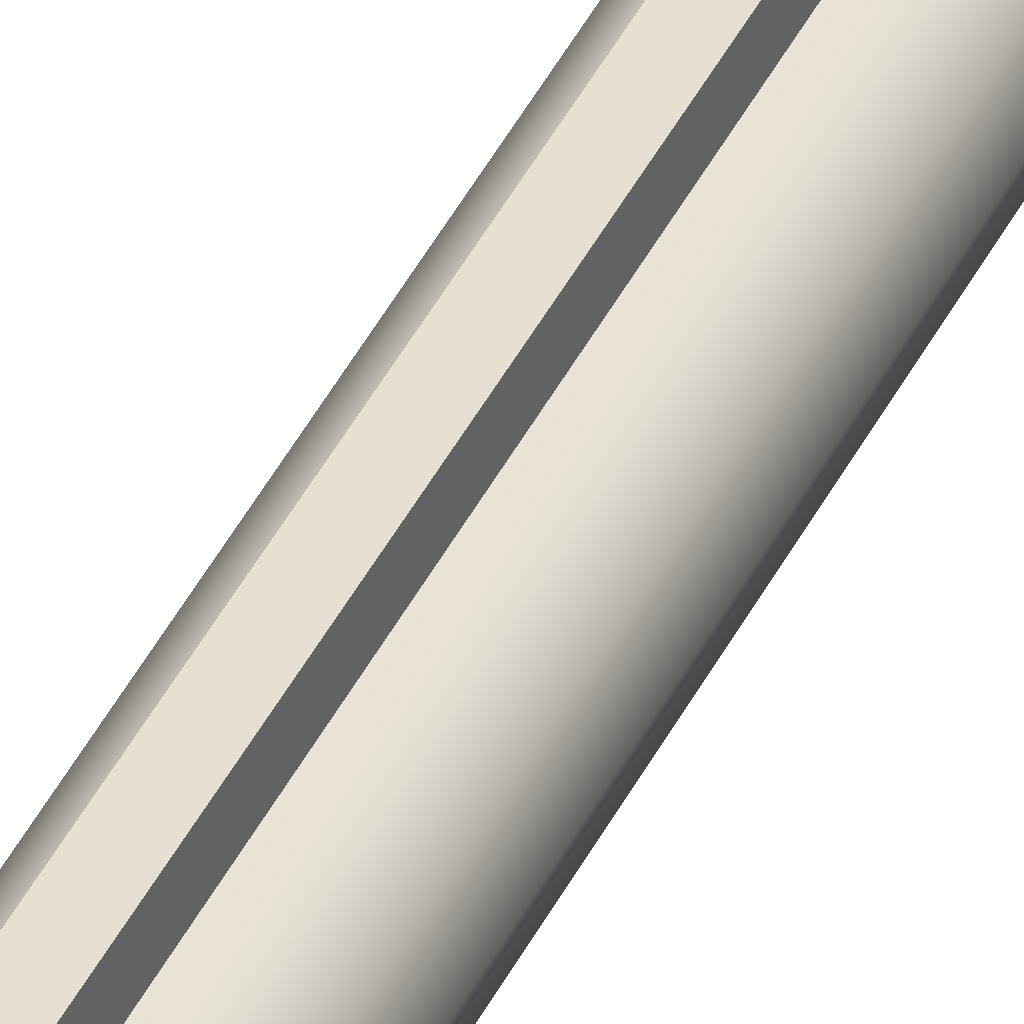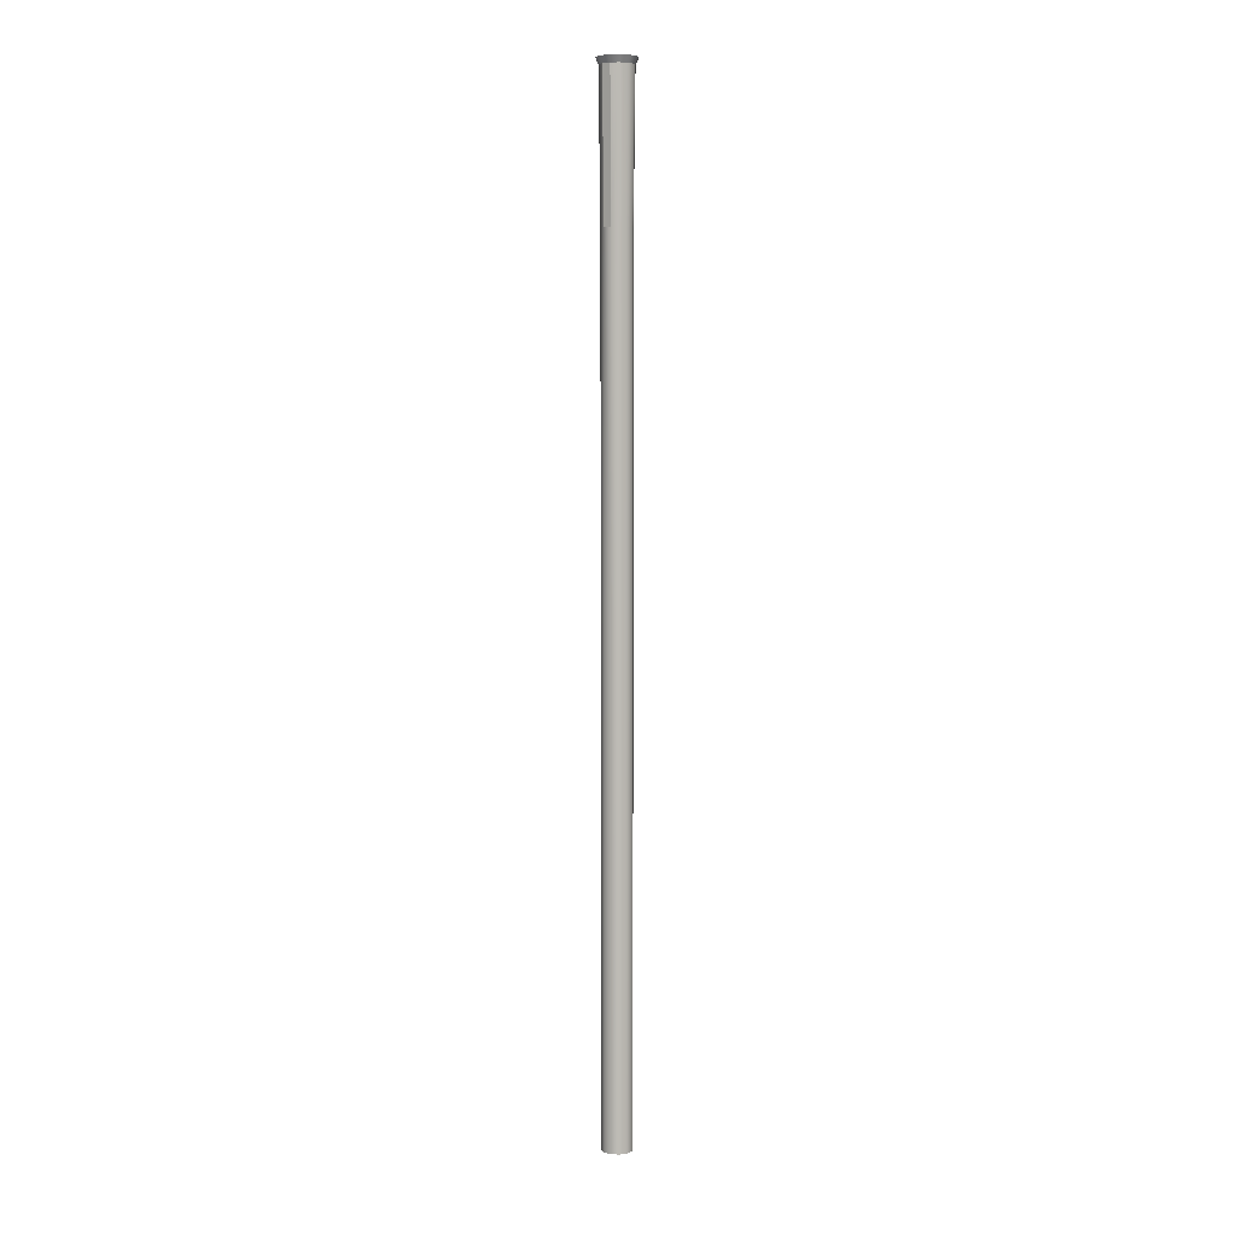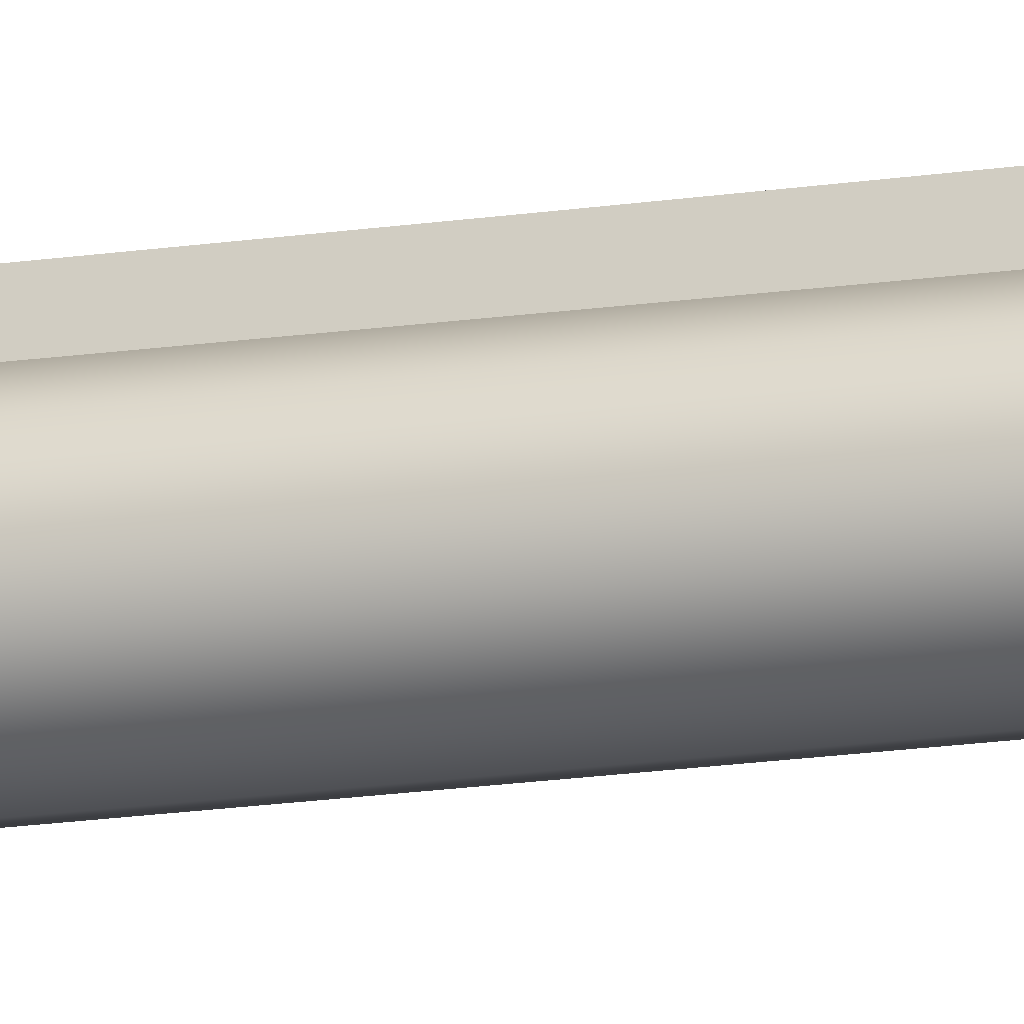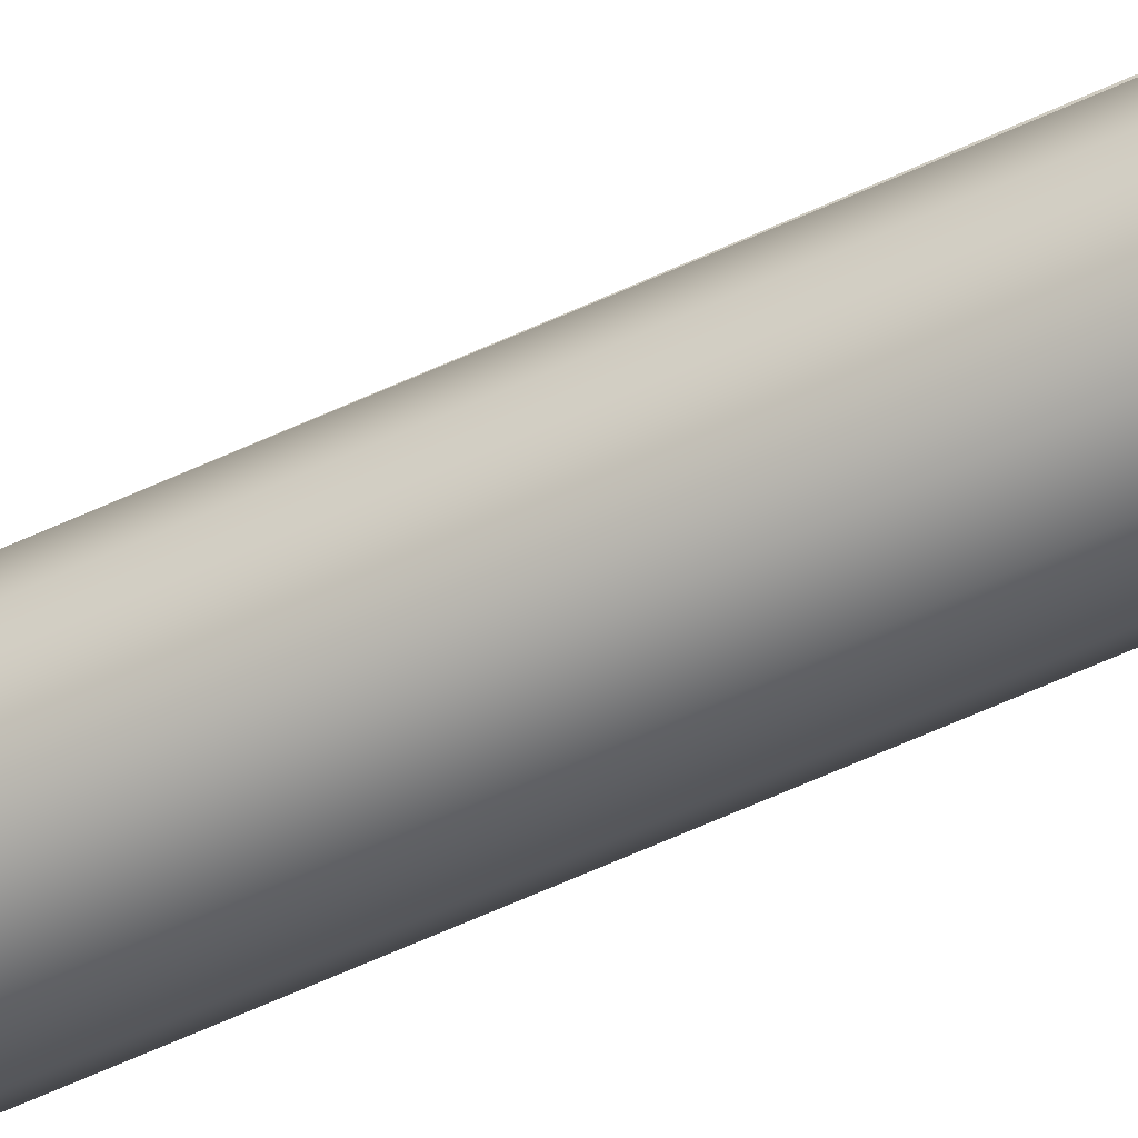
<metadata>
{"format":"obj","ext":"obj","renderer":"f3d","projection":"perspective","resolution":1024,"background":"white","views":[{"elev":38.0,"azim":-157.3,"up":"+Z"},{"elev":6.2,"azim":-158.9,"up":"+Y"},{"elev":-19.1,"azim":105.2,"up":"+Z"},{"elev":-51.1,"azim":117.9,"up":"+Z"}]}
</metadata>
<code>
g barrel_mr133_750mm_plank_LOD1
v 0.009628 -0.1077 0.005604
v 0.01112 -0.3653 4.553e-05
v 0.009628 -0.3653 0.005604
v 0.01112 -0.1077 4.555e-05
v 0.005558 -0.1077 0.009673
v 0.005558 -0.3653 0.009673
v 0 -0.1077 0.01116
v 0 -0.3653 0.01116
v 0.009628 -0.3653 -0.005513
v 0.009628 -0.1077 -0.005513
v 0.01241 -0.002236 4.554e-05
v 0.01075 -0.002236 0.006249
v 0.006204 -0.002236 0.01079
v 0 -0.002236 0.01245
v 0.01075 -0.002236 -0.006158
v 0.006204 -0.002236 -0.0107
v 0.005558 -0.1077 -0.009582
v 0.005558 -0.3653 -0.009582
v -3.326e-05 -0.3653 -0.01102
v -1.526e-07 -0.1077 -0.01107
v 0 -0.4938 0.01116
v 0.005558 -0.4938 0.009673
v 0.005558 -0.4938 -0.009582
v -4.44e-05 -0.4938 -0.011
v 0.009628 -0.4938 -0.005513
v 0.01112 -0.4938 4.553e-05
v 0.009628 -0.4938 0.005604
v -0.005559 -0.1077 0.009673
v 0 -0.3653 0.01116
v -0.005559 -0.3653 0.009673
v 0 -0.1077 0.01116
v -0.009628 -0.1077 0.005604
v -0.009628 -0.3653 0.005604
v -0.01112 -0.1077 4.555e-05
v -0.01112 -0.3653 4.553e-05
v -0.009628 -0.1077 -0.005513
v -0.009628 -0.3653 -0.005513
v -0.005559 -0.1077 -0.009582
v -0.005559 -0.3653 -0.009582
v -1.526e-07 -0.1077 -0.01107
v -3.326e-05 -0.3653 -0.01102
v 0 -0.002236 0.01245
v -0.006204 -0.002236 0.01079
v -0.01075 -0.002236 0.006249
v -0.01241 -0.002236 4.554e-05
v -0.01075 -0.002236 -0.006158
v -0.006204 -0.002236 -0.0107
v -1.526e-07 -0.002236 -0.01236
v -0.01112 -0.4938 4.553e-05
v -0.009628 -0.4938 -0.005513
v -0.005559 -0.4938 -0.009582
v -4.44e-05 -0.4938 -0.011
v -0.009628 -0.4938 0.005604
v -0.005559 -0.4938 0.009673
v 0 -0.4938 0.01116
v 0.005558 -0.1077 -0.009582
v -1.526e-07 -0.002236 -0.01236
v -1.526e-07 -0.1077 -0.01107
v 0.006204 -0.002236 -0.0107
v 0.01075 -0.002236 0.006249
v 0.01454 0.002537 4.554e-05
v 0.01241 -0.002236 4.554e-05
v 0.0126 0.002537 0.007318
v 0.006204 -0.002236 0.01079
v 0.007272 0.002537 0.01264
v 0 -0.002236 0.01245
v 0 0.002537 0.01459
v 0.0126 0.002537 -0.007226
v 0.01075 -0.002236 -0.006158
v 0.007272 0.002537 -0.01255
v 0.006204 -0.002236 -0.0107
v -1.526e-07 0.002537 -0.0145
v -1.526e-07 -0.002236 -0.01236
v -0.006204 -0.002236 0.01079
v 0 0.002537 0.01459
v 0 -0.002236 0.01245
v -0.007272 0.002537 0.01264
v -0.01075 -0.002236 0.006249
v -0.0126 0.002537 0.007318
v -0.01241 -0.002236 4.554e-05
v -0.01454 0.002537 4.555e-05
v -0.01075 -0.002236 -0.006158
v -0.0126 0.002537 -0.007226
v -0.006204 -0.002236 -0.0107
v -0.007272 0.002537 -0.01255
v -1.526e-07 -0.002236 -0.01236
v -1.526e-07 0.002537 -0.0145
v 0.002524 0.002804 0.008691
v 0.002524 -0.004261 0.01769
v 0.002524 0.002438 0.0163
v 0.002524 -0.3653 0.008228
v 0.002524 -0.3653 0.01582
v 0.002524 -0.4938 0.01537
v 0.002524 -0.4938 0.00812
v -0.002509 0.002438 0.0163
v 0.002524 -0.004261 0.01769
v -0.002509 -0.004261 0.01769
v 0.002524 0.002438 0.0163
v -0.002509 -0.7359 0.01463
v 0.002524 -0.736 0.00794
v -0.002509 -0.736 0.00794
v 0.002524 -0.7359 0.01463
v -0.002509 -0.004261 0.01769
v -0.002523 -0.3653 0.008228
v -0.002544 0.002804 0.008691
v -0.002509 -0.3653 0.01582
v -0.002509 0.002438 0.0163
v -0.002518 -0.4938 0.00812
v -0.002509 -0.4938 0.01537
v -0.002509 -0.004261 0.01769
v 0.002524 -0.3653 0.01582
v -0.002509 -0.3653 0.01582
v 0.002524 -0.004261 0.01769
v -0.002509 -0.4938 0.01537
v 0.002524 -0.4938 0.01537
v 0.002244 -0.7274 0.01422
v 2.487e-05 -0.7262 0.01837
v 2.487e-05 -0.7258 0.01422
v 0.001798 -0.7275 0.01837
v 0.001396 -0.73 0.01422
v 0.001121 -0.7296 0.01837
v -0.001346 -0.73 0.01422
v -0.001071 -0.7296 0.01837
v -0.002194 -0.7274 0.01422
v -0.001748 -0.7275 0.01837
v 2.487e-05 -0.7258 0.01422
v 2.487e-05 -0.7262 0.01837
v 2.487e-05 -0.7262 0.01837
v 0.001798 -0.7275 0.01837
v -0.001748 -0.7275 0.01837
v -0.001071 -0.7296 0.01837
v 0.001121 -0.7296 0.01837
v 0.005558 -0.7383 0.009673
v -0.005559 -0.7383 0.009673
v 0 -0.7383 0.01116
v 0.01112 -0.7383 4.552e-05
v -0.005559 -0.7383 -0.009582
v -0.01112 -0.7383 4.552e-05
v -0.009628 -0.7383 0.005604
v -0.009628 -0.7383 -0.005513
v 0.005558 -0.7383 -0.009582
v -6.317e-05 -0.7383 -0.01097
v 0.009628 -0.7383 -0.005513
v 0.009628 -0.7383 0.005604
v 0.009628 -0.7383 0.005604
v 0.01112 -0.4938 4.553e-05
v 0.01112 -0.7383 4.552e-05
v 0.009628 -0.4938 0.005604
v 0.005558 -0.7383 0.009673
v 0.005558 -0.4938 0.009673
v 0 -0.7383 0.01116
v 0 -0.4938 0.01116
v 0.009628 -0.4938 -0.005513
v 0.009628 -0.7383 -0.005513
v 0.005558 -0.4938 -0.009582
v 0.005558 -0.7383 -0.009582
v -4.44e-05 -0.4938 -0.011
v -6.317e-05 -0.7383 -0.01097
v -0.005559 -0.7383 0.009673
v 0 -0.4938 0.01116
v 0 -0.7383 0.01116
v -0.005559 -0.4938 0.009673
v -0.009628 -0.7383 0.005604
v -0.009628 -0.4938 0.005604
v -0.01112 -0.7383 4.552e-05
v -0.01112 -0.4938 4.553e-05
v -0.009628 -0.7383 -0.005513
v -0.009628 -0.4938 -0.005513
v -0.005559 -0.7383 -0.009582
v -0.005559 -0.4938 -0.009582
v -6.317e-05 -0.7383 -0.01097
v -4.44e-05 -0.4938 -0.011
v -0.002509 -0.736 0.00794
v -0.002509 -0.4938 0.01537
v -0.002509 -0.7359 0.01463
v -0.002518 -0.4938 0.00812
v 0.002524 -0.7359 0.01463
v 0.002524 -0.4938 0.00812
v 0.002524 -0.736 0.00794
v 0.002524 -0.4938 0.01537
v -0.002509 -0.7359 0.01463
v 0.002524 -0.4938 0.01537
v 0.002524 -0.7359 0.01463
v -0.002509 -0.4938 0.01537
g barrel_mr133_750mm_plank_LOD1_0
f 3 2 1
f 4 1 2
f 1 5 3
f 6 3 5
f 5 7 6
f 8 6 7
f 2 9 4
f 10 4 9
f 4 11 1
f 12 1 11
f 1 12 5
f 13 5 12
f 5 13 7
f 14 7 13
f 10 15 4
f 11 4 15
f 15 10 16
f 17 16 10
f 9 18 10
f 17 10 18
f 18 19 17
f 20 17 19
f 8 21 6
f 22 6 21
f 18 23 19
f 24 19 23
f 23 18 25
f 9 25 18
f 25 9 26
f 2 26 9
f 26 2 27
f 3 27 2
f 27 3 22
f 6 22 3
f 30 29 28
f 31 28 29
f 28 32 30
f 33 30 32
f 32 34 33
f 35 33 34
f 34 36 35
f 37 35 36
f 36 38 37
f 39 37 38
f 38 40 39
f 41 39 40
f 31 42 28
f 43 28 42
f 28 43 32
f 44 32 43
f 32 44 34
f 45 34 44
f 34 45 36
f 46 36 45
f 36 46 38
f 47 38 46
f 38 47 40
f 48 40 47
f 35 49 33
f 49 35 50
f 37 50 35
f 50 37 51
f 39 51 37
f 51 39 52
f 41 52 39
f 53 33 49
f 33 53 30
f 54 30 53
f 30 54 29
f 55 29 54
f 58 57 56
f 59 56 57
f 62 61 60
f 63 60 61
f 60 63 64
f 65 64 63
f 64 65 66
f 67 66 65
f 61 62 68
f 69 68 62
f 68 69 70
f 71 70 69
f 70 71 72
f 73 72 71
f 76 75 74
f 77 74 75
f 74 77 78
f 79 78 77
f 78 79 80
f 81 80 79
f 80 81 82
f 83 82 81
f 82 83 84
f 85 84 83
f 84 85 86
f 87 86 85
f 90 89 88
f 88 89 91
f 92 91 89
f 92 93 91
f 94 91 93
f 97 96 95
f 98 95 96
f 101 100 99
f 102 99 100
f 105 104 103
f 106 103 104
f 107 105 103
f 104 108 106
f 109 106 108
f 112 111 110
f 113 110 111
f 112 114 111
f 115 111 114
f 118 117 116
f 119 116 117
f 116 119 120
f 121 120 119
f 120 121 122
f 123 122 121
f 122 123 124
f 125 124 123
f 124 125 126
f 127 126 125
f 130 129 128
f 130 131 129
f 132 129 131
f 135 134 133
f 134 136 133
f 137 136 134
f 138 137 134
f 139 138 134
f 140 137 138
f 141 136 137
f 142 141 137
f 143 136 141
f 133 136 144
f 147 146 145
f 148 145 146
f 145 148 149
f 150 149 148
f 149 150 151
f 152 151 150
f 146 147 153
f 154 153 147
f 153 154 155
f 156 155 154
f 155 156 157
f 158 157 156
f 161 160 159
f 162 159 160
f 159 162 163
f 164 163 162
f 163 164 165
f 166 165 164
f 165 166 167
f 168 167 166
f 167 168 169
f 170 169 168
f 169 170 171
f 172 171 170
f 175 174 173
f 176 173 174
f 179 178 177
f 180 177 178
f 183 182 181
f 184 181 182

</code>
